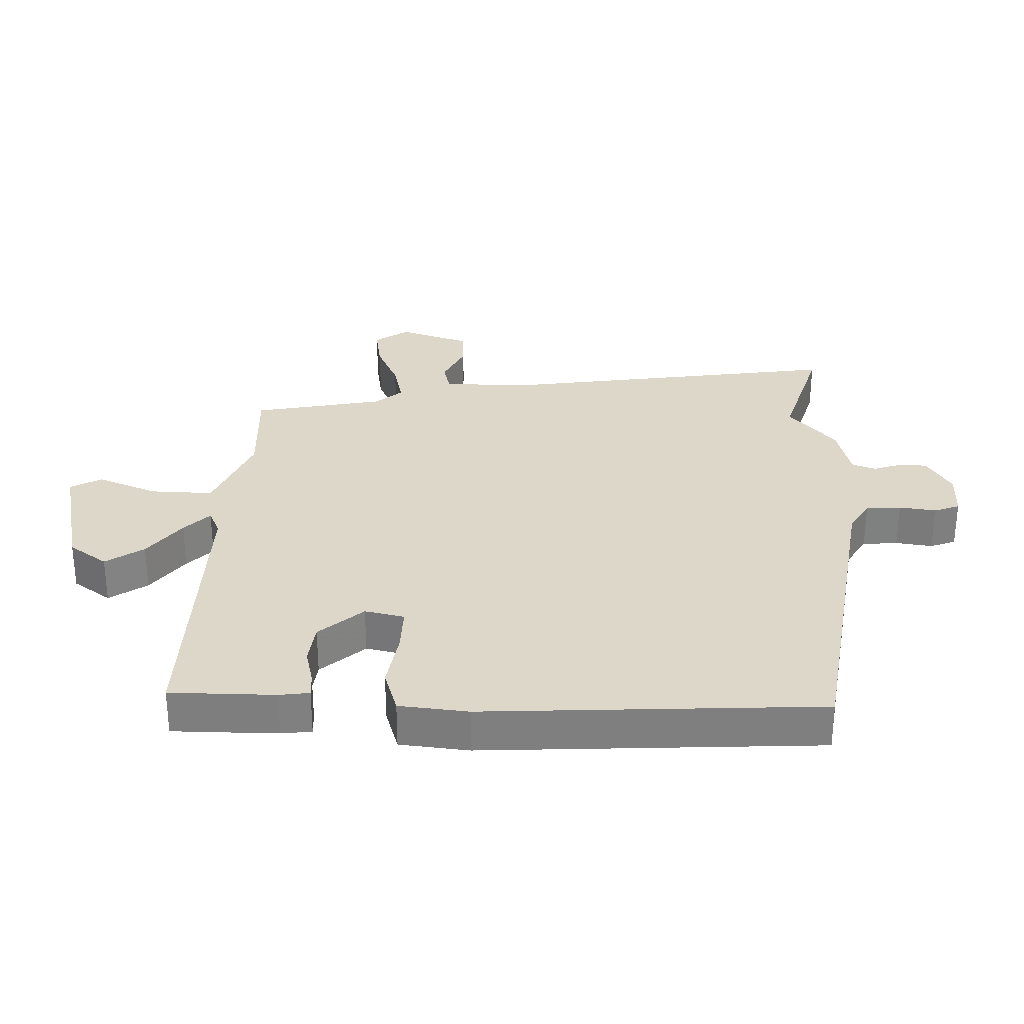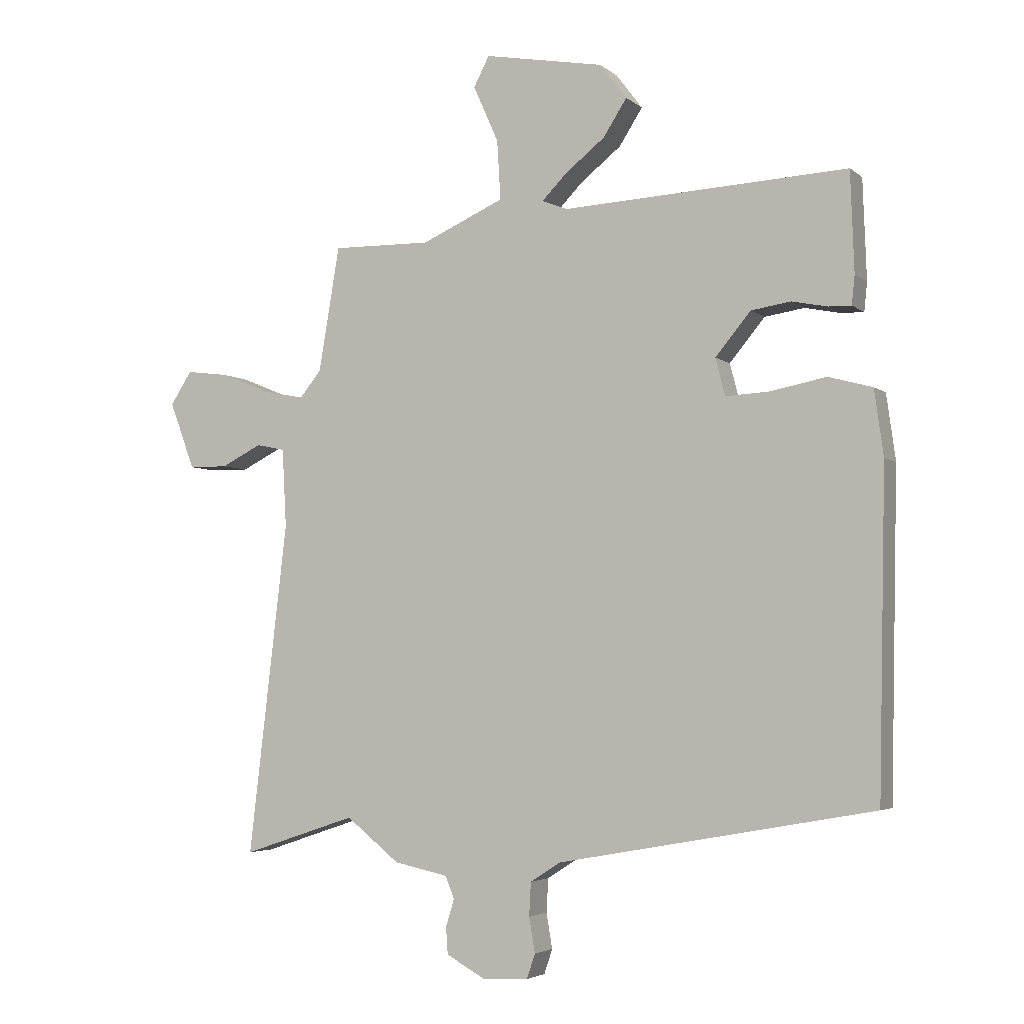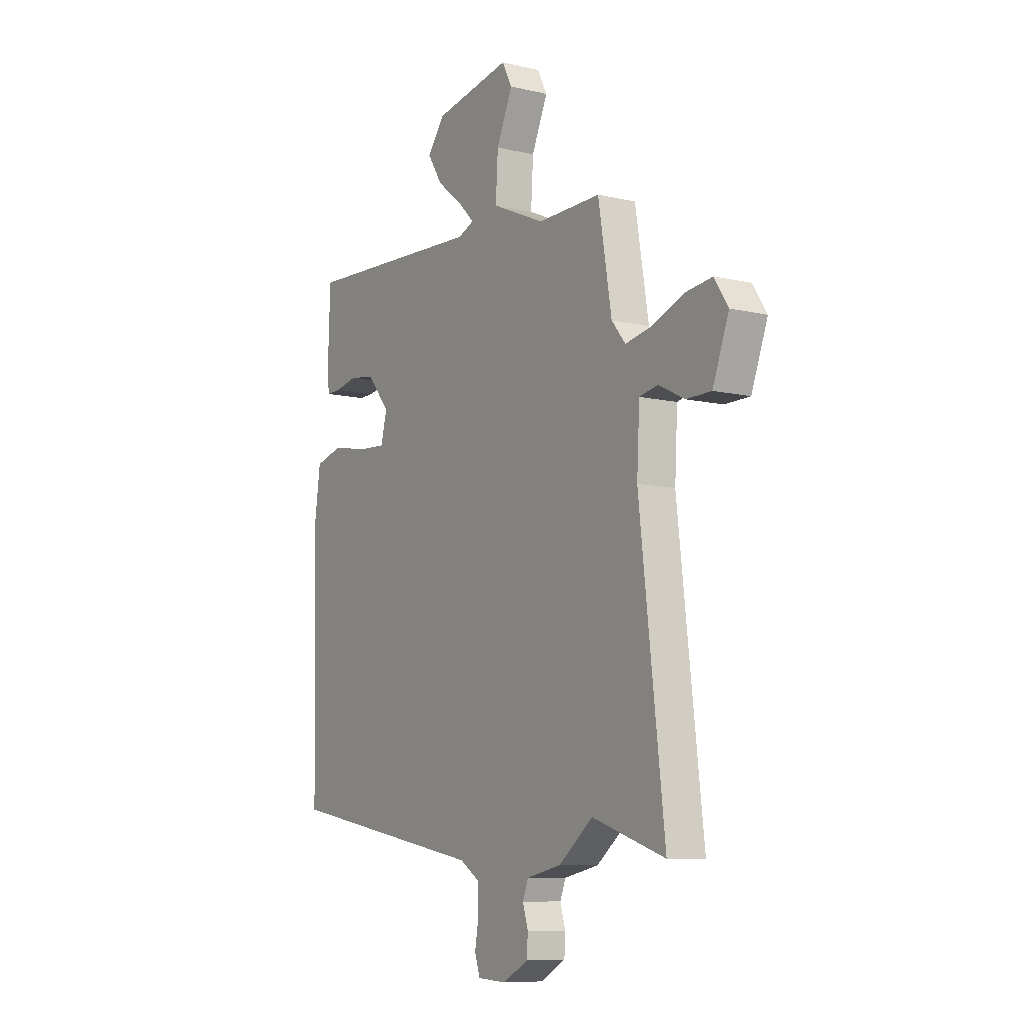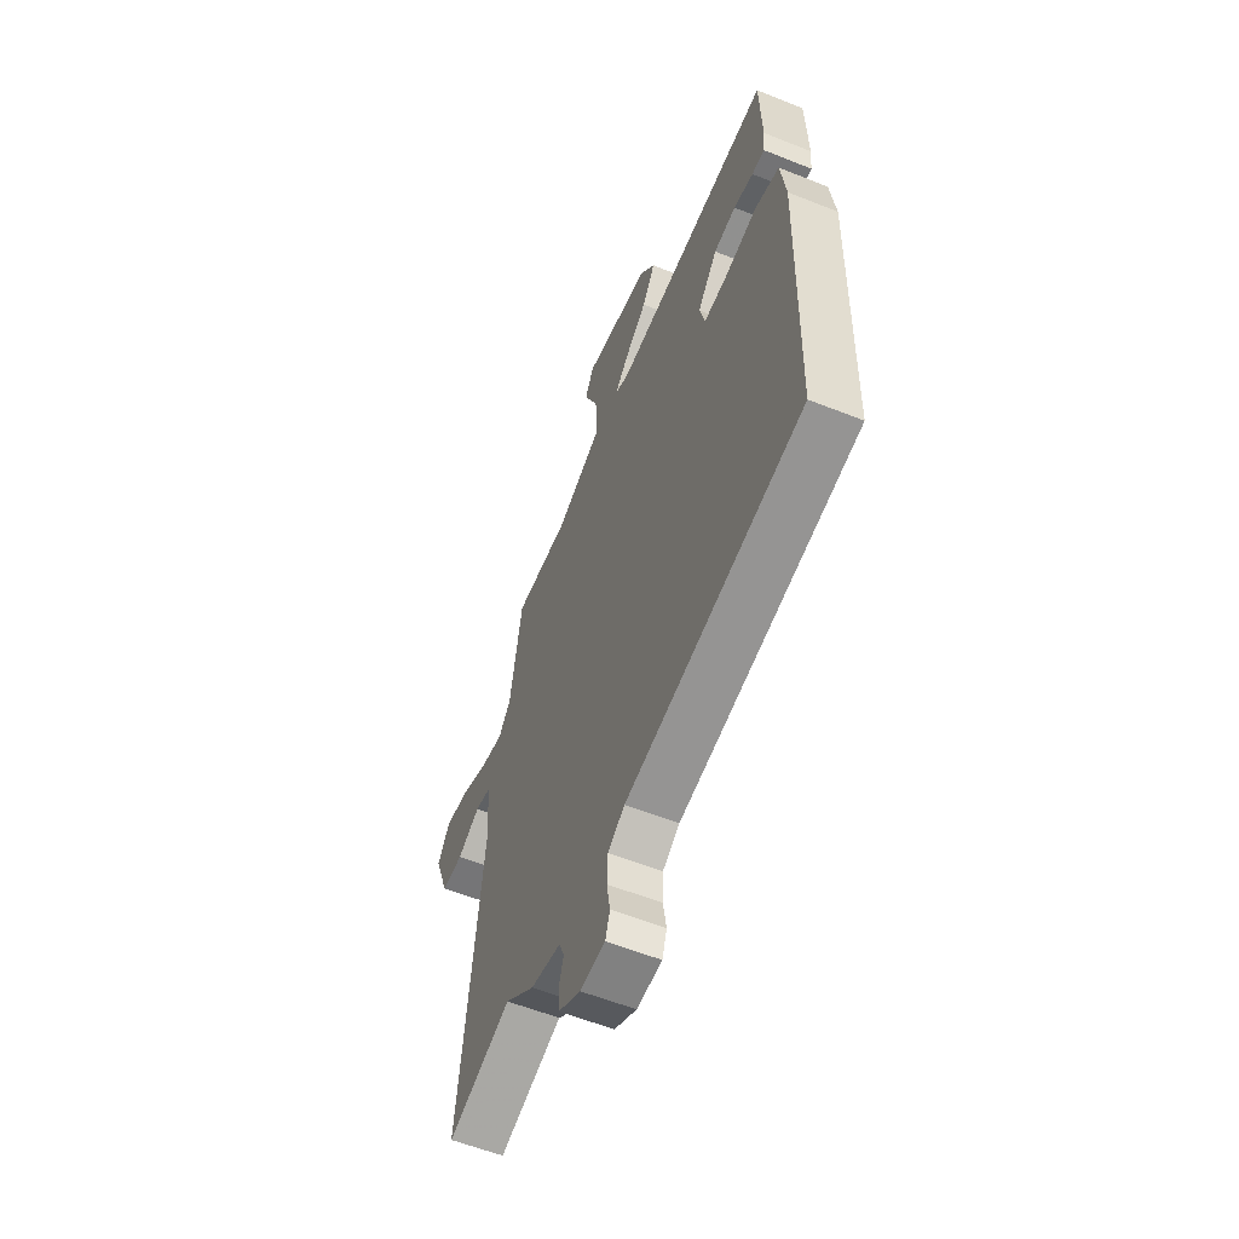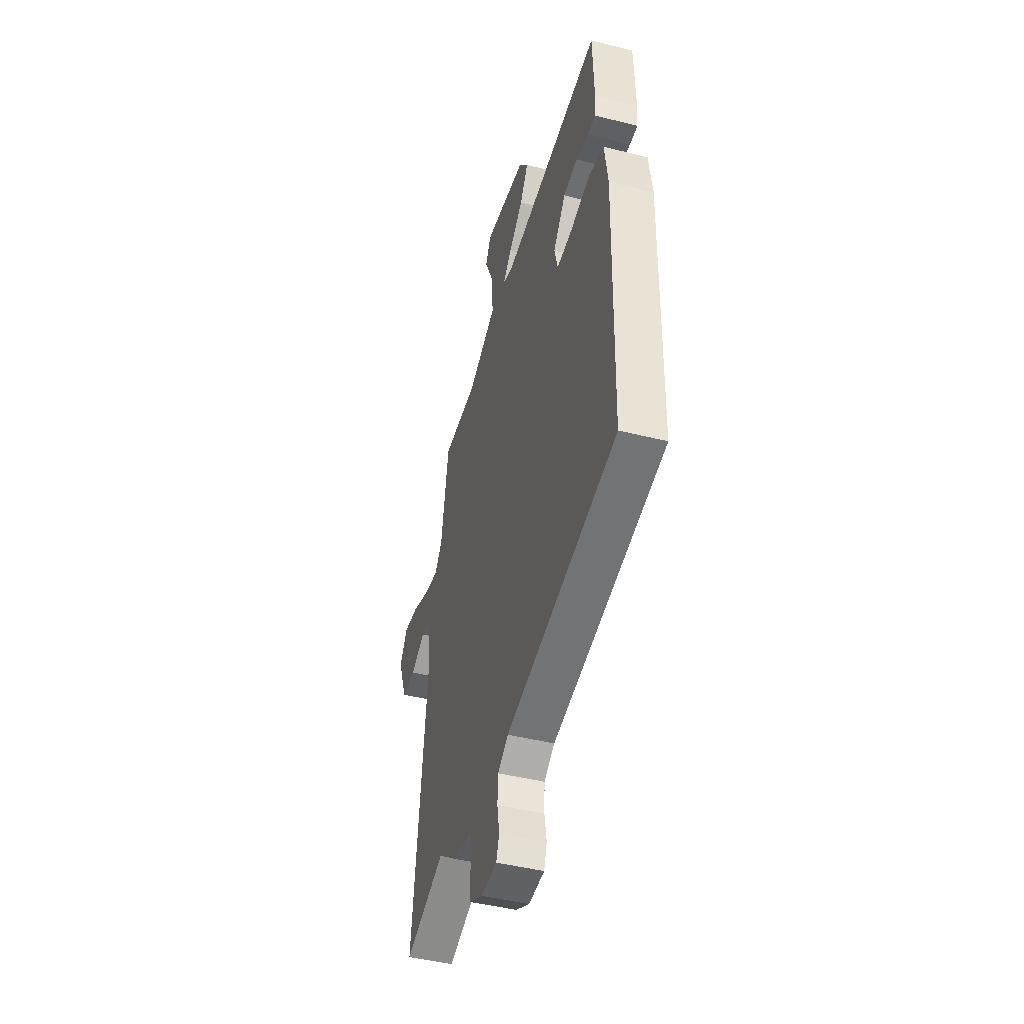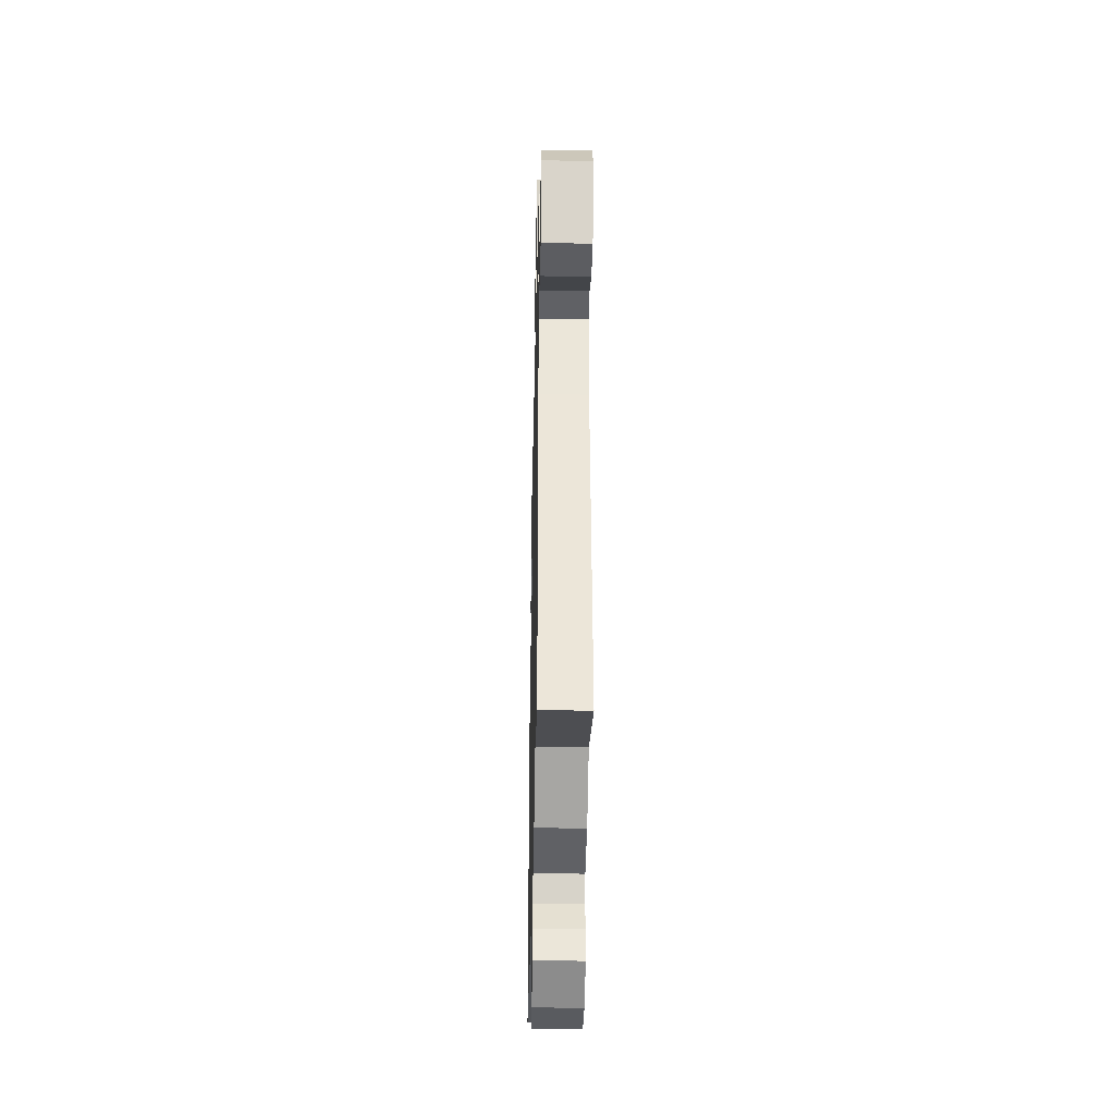
<metadata>
{"format":"obj","ext":"obj","renderer":"f3d","projection":"perspective","resolution":1024,"background":"white","views":[{"elev":30.3,"azim":89.9,"up":"+Y"},{"elev":-4.1,"azim":24.3,"up":"+Z"},{"elev":-8.9,"azim":-122.1,"up":"+Z"},{"elev":-57.4,"azim":67.4,"up":"+Z"},{"elev":-45.7,"azim":73.9,"up":"+Z"},{"elev":-35.5,"azim":-91.2,"up":"+Z"}]}
</metadata>
<code>
v -0.409 0.07 -0.47
v -0.599 0.07 -0.533
v -0.534 0.07 0.02
v -0.541 0.07 0.151
v -0.589 0.07 0.161
v -0.657 0.07 0.127
v -0.722 0.07 0.128
v -0.764 0.07 0.24
v -0.728 0.07 0.295
v -0.657 0.07 0.286
v -0.576 0.07 0.253
v -0.506 0.07 0.239
v -0.47 0.07 0.283
v -0.435 0.07 0.491
v -0.27 0.07 0.488
v -0.132 0.07 0.549
v -0.138 0.07 0.648
v -0.18 0.07 0.742
v -0.154 0.07 0.792
v 0.046 0.07 0.755
v 0.091 0.07 0.696
v 0.052 0.07 0.635
v -0.016 0.07 0.581
v -0.056 0.07 0.54
v -0.014 0.07 0.523
v 0.461 0.07 0.547
v 0.467 0.07 0.381
v 0.462 0.07 0.333
v 0.424 0.07 0.334
v 0.365 0.07 0.346
v 0.299 0.07 0.336
v 0.24 0.07 0.265
v 0.256 0.07 0.203
v 0.329 0.07 0.207
v 0.422 0.07 0.225
v 0.495 0.07 0.205
v 0.51 0.07 0.096
v 0.498 0.07 -0.437
v -0.028 0.07 -0.532
v -0.078 0.07 -0.564
v -0.081 0.07 -0.62
v -0.071 0.07 -0.678
v -0.085 0.07 -0.719
v -0.16 0.07 -0.723
v -0.226 0.07 -0.687
v -0.229 0.07 -0.642
v -0.215 0.07 -0.597
v -0.23 0.07 -0.56
v -0.32 0.07 -0.541
v -0.409 0 -0.47
v -0.599 0 -0.533
v -0.534 0 0.02
v -0.541 0 0.151
v -0.589 0 0.161
v -0.657 0 0.127
v -0.722 0 0.128
v -0.764 0 0.24
v -0.728 0 0.295
v -0.657 0 0.286
v -0.576 0 0.253
v -0.506 0 0.239
v -0.47 0 0.283
v -0.435 0 0.491
v -0.27 0 0.488
v -0.132 0 0.549
v -0.138 0 0.648
v -0.18 0 0.742
v -0.154 0 0.792
v 0.046 0 0.755
v 0.091 0 0.696
v 0.052 0 0.635
v -0.016 0 0.581
v -0.056 0 0.54
v -0.014 0 0.523
v 0.461 0 0.547
v 0.467 0 0.381
v 0.462 0 0.333
v 0.424 0 0.334
v 0.365 0 0.346
v 0.299 0 0.336
v 0.24 0 0.265
v 0.256 0 0.203
v 0.329 0 0.207
v 0.422 0 0.225
v 0.495 0 0.205
v 0.51 0 0.096
v 0.498 0 -0.437
v -0.028 0 -0.532
v -0.078 0 -0.564
v -0.081 0 -0.62
v -0.071 0 -0.678
v -0.085 0 -0.719
v -0.16 0 -0.723
v -0.226 0 -0.687
v -0.229 0 -0.642
v -0.215 0 -0.597
v -0.23 0 -0.56
v -0.32 0 -0.541
f 48 49 1
f 45 46 47
f 44 45 47
f 43 44 47
f 42 43 47
f 41 42 47
f 40 41 47 48
f 39 40 48 1
f 38 39 1
f 37 38 1
f 36 37 1
f 35 36 1
f 34 35 1
f 28 29 30
f 27 28 30
f 26 27 30
f 25 26 30
f 24 25 30 31
f 21 22 23
f 20 21 23
f 19 20 23
f 18 19 23
f 17 18 23
f 16 17 23 24
f 24 31 32
f 16 24 32
f 15 16 32
f 9 10 11
f 8 9 11
f 7 8 11
f 6 7 11
f 5 6 11
f 4 5 11 12
f 3 4 12 13
f 1 2 3
f 34 1 3
f 33 34 3
f 15 32 33
f 14 15 33
f 13 14 33
f 3 13 33
f 50 98 97
f 96 95 94
f 96 94 93
f 96 93 92
f 96 92 91
f 96 91 90
f 97 96 90 89
f 50 97 89 88
f 50 88 87
f 50 87 86
f 50 86 85
f 50 85 84
f 50 84 83
f 79 78 77
f 79 77 76
f 79 76 75
f 79 75 74
f 80 79 74 73
f 72 71 70
f 72 70 69
f 72 69 68
f 72 68 67
f 72 67 66
f 73 72 66 65
f 81 80 73
f 81 73 65
f 81 65 64
f 60 59 58
f 60 58 57
f 60 57 56
f 60 56 55
f 60 55 54
f 61 60 54 53
f 62 61 53 52
f 52 51 50
f 52 50 83
f 52 83 82
f 82 81 64
f 82 64 63
f 82 63 62
f 82 62 52
f 1 50 51 2
f 2 51 52 3
f 3 52 53 4
f 4 53 54 5
f 5 54 55 6
f 6 55 56 7
f 7 56 57 8
f 8 57 58 9
f 9 58 59 10
f 10 59 60 11
f 11 60 61 12
f 12 61 62 13
f 13 62 63 14
f 14 63 64 15
f 15 64 65 16
f 16 65 66 17
f 17 66 67 18
f 18 67 68 19
f 19 68 69 20
f 20 69 70 21
f 21 70 71 22
f 22 71 72 23
f 23 72 73 24
f 24 73 74 25
f 25 74 75 26
f 26 75 76 27
f 27 76 77 28
f 28 77 78 29
f 29 78 79 30
f 30 79 80 31
f 31 80 81 32
f 32 81 82 33
f 33 82 83 34
f 34 83 84 35
f 35 84 85 36
f 36 85 86 37
f 37 86 87 38
f 38 87 88 39
f 39 88 89 40
f 40 89 90 41
f 41 90 91 42
f 42 91 92 43
f 43 92 93 44
f 44 93 94 45
f 45 94 95 46
f 46 95 96 47
f 47 96 97 48
f 48 97 98 49
f 49 98 50 1

</code>
